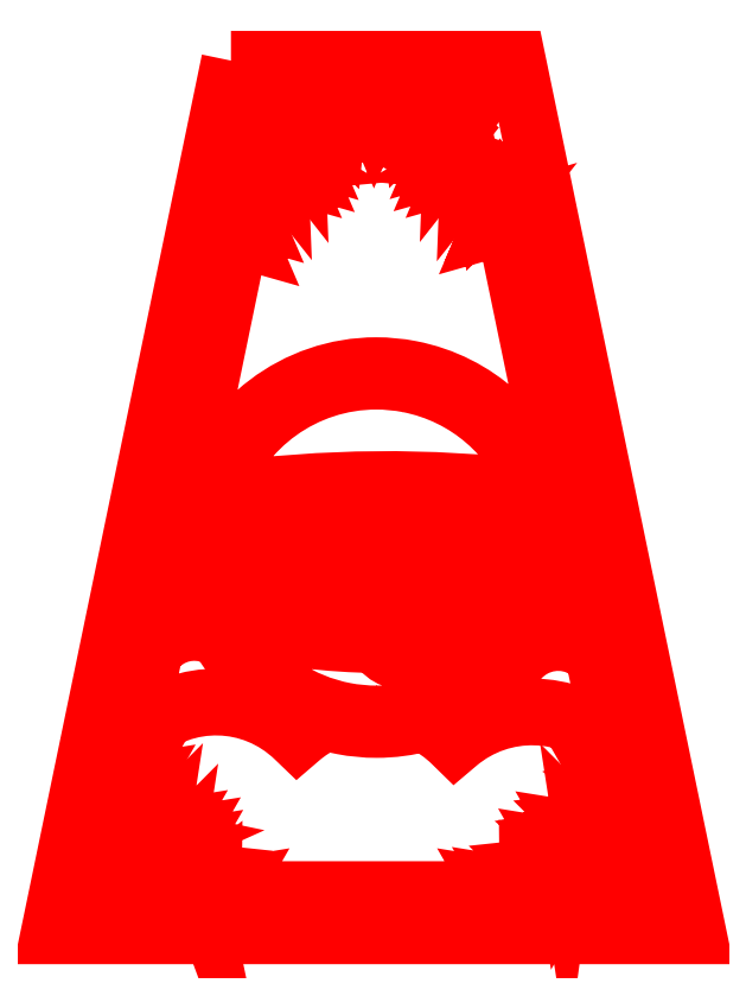
<metadata>
{"format":"dxf","ext":"dxf","renderer":"ezdxf+matplotlib","layout":"modelspace","background":"white","min_lineweight":24,"dpi":150}
</metadata>
<code>
0
SECTION
2
ENTITIES
0
POLYLINE
8
Default
66
     1
10
0
20
0
30
0
0
VERTEX
8
Default
10
0.8105
20
-3.921
30
0
0
VERTEX
8
Default
10
1.032
20
-3.921
30
0
0
VERTEX
8
Default
10
0.9277
20
-3.861
30
0
0
VERTEX
8
Default
10
0.8105
20
-3.921
30
0
0
SEQEND
8
Default
0
POLYLINE
8
Default
66
     1
10
0
20
0
30
0
0
VERTEX
8
Default
10
1.235
20
-3.638
30
0
0
VERTEX
8
Default
10
1.182
20
-3.686
30
0
0
VERTEX
8
Default
10
1.187
20
-3.722
30
0
0
VERTEX
8
Default
10
1.235
20
-3.638
30
0
0
SEQEND
8
Default
0
POLYLINE
8
Default
66
     1
10
0
20
0
30
0
0
VERTEX
8
Default
10
2.457
20
-1.701
30
0
0
VERTEX
8
Default
10
2.372
20
-1.744
30
0
0
VERTEX
8
Default
10
2.356
20
-1.893
30
0
0
VERTEX
8
Default
10
2.25
20
-1.786
30
0
0
VERTEX
8
Default
10
2.187
20
-1.8
30
0
0
VERTEX
8
Default
10
2.145
20
-1.911
30
0
0
VERTEX
8
Default
10
2.273
20
-2.084
30
0
0
VERTEX
8
Default
10
2.059
20
-2.075
30
0
0
VERTEX
8
Default
10
2.005
20
-2.15
30
0
0
VERTEX
8
Default
10
2.102
20
-2.368
30
0
0
VERTEX
8
Default
10
2.456
20
-2.423
30
0
0
VERTEX
8
Default
10
2.19
20
-2.663
30
0
0
VERTEX
8
Default
10
2.246
20
-3.017
30
0
0
VERTEX
8
Default
10
1.936
20
-2.838
30
0
0
VERTEX
8
Default
10
1.918
20
-2.847
30
0
0
VERTEX
8
Default
10
1.96
20
-3.236
30
0
0
VERTEX
8
Default
10
2.36
20
-3.438
30
0
0
VERTEX
8
Default
10
1.951
20
-3.622
30
0
0
VERTEX
8
Default
10
1.905
20
-3.921
30
0
0
VERTEX
8
Default
10
2.917
20
-3.921
30
0
0
VERTEX
8
Default
10
2.419
20
-1.517
30
0
0
VERTEX
8
Default
10
2.362
20
-1.565
30
0
0
VERTEX
8
Default
10
2.37
20
-1.614
30
0
0
VERTEX
8
Default
10
2.446
20
-1.649
30
0
0
SEQEND
8
Default
0
POLYLINE
8
Default
66
     1
10
0
20
0
30
0
0
VERTEX
8
Default
10
1.004
20
-3.19
30
0
0
VERTEX
8
Default
10
1.094
20
-3.391
30
0
0
VERTEX
8
Default
10
1.353
20
-3.432
30
0
0
VERTEX
8
Default
10
1.363
20
-3.415
30
0
0
VERTEX
8
Default
10
1.212
20
-3.121
30
0
0
VERTEX
8
Default
10
1.181
20
-3.136
30
0
0
VERTEX
8
Default
10
1.165
20
-3.285
30
0
0
VERTEX
8
Default
10
1.059
20
-3.179
30
0
0
VERTEX
8
Default
10
1.004
20
-3.19
30
0
0
SEQEND
8
Default
0
POLYLINE
8
Default
66
     1
10
0
20
0
30
0
0
VERTEX
8
Default
10
1.219
20
-3.921
30
0
0
VERTEX
8
Default
10
1.753
20
-3.921
30
0
0
VERTEX
8
Default
10
1.582
20
-3.732
30
0
0
VERTEX
8
Default
10
1.199
20
-3.794
30
0
0
VERTEX
8
Default
10
1.219
20
-3.921
30
0
0
SEQEND
8
Default
0
POLYLINE
8
Default
66
     1
10
0
20
0
30
0
0
VERTEX
8
Default
10
1.793
20
-2.911
30
0
0
VERTEX
8
Default
10
1.617
20
-3.001
30
0
0
VERTEX
8
Default
10
1.683
20
-2.69
30
0
0
VERTEX
8
Default
10
1.571
20
-2.746
30
0
0
VERTEX
8
Default
10
1.555
20
-2.896
30
0
0
VERTEX
8
Default
10
1.449
20
-2.789
30
0
0
VERTEX
8
Default
10
1.41
20
-2.797
30
0
0
VERTEX
8
Default
10
1.372
20
-2.837
30
0
0
VERTEX
8
Default
10
1.406
20
-2.984
30
0
0
VERTEX
8
Default
10
1.271
20
-2.919
30
0
0
VERTEX
8
Default
10
1.174
20
-2.977
30
0
0
VERTEX
8
Default
10
1.178
20
-3.007
30
0
0
VERTEX
8
Default
10
1.239
20
-3.034
30
0
0
VERTEX
8
Default
10
1.597
20
-3.109
30
0
0
VERTEX
8
Default
10
1.793
20
-2.911
30
0
0
SEQEND
8
Default
0
POLYLINE
8
Default
66
     1
10
0
20
0
30
0
0
VERTEX
8
Default
10
1.687
20
-2.67
30
0
0
VERTEX
8
Default
10
1.691
20
-2.65
30
0
0
VERTEX
8
Default
10
1.552
20
-2.511
30
0
0
VERTEX
8
Default
10
1.568
20
-2.617
30
0
0
VERTEX
8
Default
10
1.687
20
-2.67
30
0
0
SEQEND
8
Default
0
POLYLINE
8
Default
66
     1
10
0
20
0
30
0
0
VERTEX
8
Default
10
-8.31
20
-2.941
30
0
0
VERTEX
8
Default
10
-8.134
20
-3.031
30
0
0
VERTEX
8
Default
10
-8.208
20
-2.681
30
0
0
VERTEX
8
Default
10
-8.03
20
-2.503
30
0
0
VERTEX
8
Default
10
-8.044
20
-2.59
30
0
0
VERTEX
8
Default
10
-8.181
20
-2.651
30
0
0
VERTEX
8
Default
10
-8.046
20
-2.719
30
0
0
VERTEX
8
Default
10
-8.03
20
-2.869
30
0
0
VERTEX
8
Default
10
-7.924
20
-2.762
30
0
0
VERTEX
8
Default
10
-7.818
20
-2.784
30
0
0
VERTEX
8
Default
10
-7.888
20
-2.815
30
0
0
VERTEX
8
Default
10
-7.754
20
-2.883
30
0
0
VERTEX
8
Default
10
-7.738
20
-3.033
30
0
0
VERTEX
8
Default
10
-7.687
20
-2.981
30
0
0
VERTEX
8
Default
10
-7.695
20
-3.037
30
0
0
VERTEX
8
Default
10
-7.756
20
-3.064
30
0
0
VERTEX
8
Default
10
-8.114
20
-3.139
30
0
0
VERTEX
8
Default
10
-8.31
20
-2.941
30
0
0
SEQEND
8
Default
0
POLYLINE
8
Default
66
     1
10
0
20
0
30
0
0
VERTEX
8
Default
10
-8.522
20
-2.181
30
0
0
VERTEX
8
Default
10
-8.619
20
-2.398
30
0
0
VERTEX
8
Default
10
-8.973
20
-2.454
30
0
0
VERTEX
8
Default
10
-8.707
20
-2.694
30
0
0
VERTEX
8
Default
10
-8.763
20
-3.047
30
0
0
VERTEX
8
Default
10
-8.453
20
-2.868
30
0
0
VERTEX
8
Default
10
-8.435
20
-2.877
30
0
0
VERTEX
8
Default
10
-8.477
20
-3.267
30
0
0
VERTEX
8
Default
10
-8.877
20
-3.469
30
0
0
VERTEX
8
Default
10
-8.468
20
-3.652
30
0
0
VERTEX
8
Default
10
-8.427
20
-3.921
30
0
0
VERTEX
8
Default
10
-9.302
20
-3.921
30
0
0
VERTEX
8
Default
10
-8.833
20
-1.659
30
0
0
VERTEX
8
Default
10
-8.775
20
-1.689
30
0
0
VERTEX
8
Default
10
-8.759
20
-1.838
30
0
0
VERTEX
8
Default
10
-8.717
20
-1.796
30
0
0
VERTEX
8
Default
10
-8.662
20
-1.942
30
0
0
VERTEX
8
Default
10
-8.79
20
-2.114
30
0
0
VERTEX
8
Default
10
-8.576
20
-2.105
30
0
0
VERTEX
8
Default
10
-8.522
20
-2.181
30
0
0
SEQEND
8
Default
0
POLYLINE
8
Default
66
     1
10
0
20
0
30
0
0
VERTEX
8
Default
10
-7.718
20
-3.921
30
0
0
VERTEX
8
Default
10
-8.243
20
-3.921
30
0
0
VERTEX
8
Default
10
-8.099
20
-3.762
30
0
0
VERTEX
8
Default
10
-7.703
20
-3.826
30
0
0
VERTEX
8
Default
10
-7.718
20
-3.921
30
0
0
SEQEND
8
Default
0
POLYLINE
8
Default
66
     1
10
0
20
0
30
0
0
VERTEX
8
Default
10
-7.729
20
-3.151
30
0
0
VERTEX
8
Default
10
-7.698
20
-3.166
30
0
0
VERTEX
8
Default
10
-7.682
20
-3.316
30
0
0
VERTEX
8
Default
10
-7.576
20
-3.209
30
0
0
VERTEX
8
Default
10
-7.488
20
-3.228
30
0
0
VERTEX
8
Default
10
-7.611
20
-3.503
30
0
0
VERTEX
8
Default
10
-7.827
20
-3.537
30
0
0
VERTEX
8
Default
10
-7.88
20
-3.446
30
0
0
VERTEX
8
Default
10
-7.729
20
-3.151
30
0
0
SEQEND
8
Default
0
POLYLINE
8
Default
66
     1
10
0
20
0
30
0
0
VERTEX
8
Default
10
-7.171
20
-3.921
30
0
0
VERTEX
8
Default
10
-7.173
20
-3.921
30
0
0
VERTEX
8
Default
10
-7.17
20
-3.929
30
0
0
VERTEX
8
Default
10
-7.171
20
-3.921
30
0
0
SEQEND
8
Default
0
POLYLINE
8
Default
66
     1
10
0
20
0
30
0
0
VERTEX
8
Default
10
-5.673
20
12.73
30
0
0
VERTEX
8
Default
10
-5.344
20
12.85
30
0
0
VERTEX
8
Default
10
-5.457
20
12.51
30
0
0
VERTEX
8
Default
10
-5.445
20
12.49
30
0
0
VERTEX
8
Default
10
-5.33
20
12.54
30
0
0
VERTEX
8
Default
10
-5.297
20
12.68
30
0
0
VERTEX
8
Default
10
-5.204
20
12.56
30
0
0
VERTEX
8
Default
10
-5.102
20
12.57
30
0
0
VERTEX
8
Default
10
-5.182
20
12.62
30
0
0
VERTEX
8
Default
10
-5.041
20
12.67
30
0
0
VERTEX
8
Default
10
-5.008
20
12.82
30
0
0
VERTEX
8
Default
10
-4.963
20
12.76
30
0
0
VERTEX
8
Default
10
-4.965
20
12.82
30
0
0
VERTEX
8
Default
10
-5.022
20
12.85
30
0
0
VERTEX
8
Default
10
-5.369
20
12.97
30
0
0
VERTEX
8
Default
10
-5.673
20
12.73
30
0
0
SEQEND
8
Default
0
POLYLINE
8
Default
66
     1
10
0
20
0
30
0
0
VERTEX
8
Default
10
-2.086
20
13.87
30
0
0
VERTEX
8
Default
10
-2.087
20
13.87
30
0
0
VERTEX
8
Default
10
-2.087
20
13.87
30
0
0
VERTEX
8
Default
10
-2.086
20
13.87
30
0
0
SEQEND
8
Default
0
POLYLINE
8
Default
66
     1
10
0
20
0
30
0
0
VERTEX
8
Default
10
-5.483
20
13.87
30
0
0
VERTEX
8
Default
10
-5.283
20
13.59
30
0
0
VERTEX
8
Default
10
-4.882
20
13.6
30
0
0
VERTEX
8
Default
10
-4.894
20
13.87
30
0
0
VERTEX
8
Default
10
-5.618
20
13.87
30
0
0
VERTEX
8
Default
10
-5.692
20
13.51
30
0
0
VERTEX
8
Default
10
-5.663
20
13.52
30
0
0
VERTEX
8
Default
10
-5.567
20
13.87
30
0
0
SEQEND
8
Default
0
POLYLINE
8
Default
66
     1
10
0
20
0
30
0
0
VERTEX
8
Default
10
-4.985
20
12.94
30
0
0
VERTEX
8
Default
10
-4.953
20
12.95
30
0
0
VERTEX
8
Default
10
-4.92
20
13.09
30
0
0
VERTEX
8
Default
10
-4.827
20
12.98
30
0
0
VERTEX
8
Default
10
-4.737
20
12.98
30
0
0
VERTEX
8
Default
10
-4.828
20
13.27
30
0
0
VERTEX
8
Default
10
-5.039
20
13.33
30
0
0
VERTEX
8
Default
10
-5.102
20
13.25
30
0
0
VERTEX
8
Default
10
-4.985
20
12.94
30
0
0
SEQEND
8
Default
0
POLYLINE
8
Default
66
     1
10
0
20
0
30
0
0
VERTEX
8
Default
10
-5.763
20
13.17
30
0
0
VERTEX
8
Default
10
-5.831
20
12.84
30
0
0
VERTEX
8
Default
10
-5.718
20
12.75
30
0
0
VERTEX
8
Default
10
-5.716
20
13.14
30
0
0
VERTEX
8
Default
10
-5.763
20
13.17
30
0
0
SEQEND
8
Default
0
POLYLINE
8
Default
66
     1
10
0
20
0
30
0
0
VERTEX
8
Default
10
-5.945
20
12.29
30
0
0
VERTEX
8
Default
10
-6.004
20
12
30
0
0
VERTEX
8
Default
10
-5.947
20
11.99
30
0
0
VERTEX
8
Default
10
-5.845
20
12.11
30
0
0
VERTEX
8
Default
10
-5.898
20
12.28
30
0
0
VERTEX
8
Default
10
-5.945
20
12.29
30
0
0
SEQEND
8
Default
0
POLYLINE
8
Default
66
     1
10
0
20
0
30
0
0
VERTEX
8
Default
10
-5.406
20
12.45
30
0
0
VERTEX
8
Default
10
-5.34
20
12.36
30
0
0
VERTEX
8
Default
10
-5.342
20
12.41
30
0
0
VERTEX
8
Default
10
-5.406
20
12.45
30
0
0
SEQEND
8
Default
0
POLYLINE
8
Default
66
     1
10
0
20
0
30
0
0
VERTEX
8
Default
10
-1.375
20
12.96
30
0
0
VERTEX
8
Default
10
-1.407
20
12.97
30
0
0
VERTEX
8
Default
10
-1.44
20
13.12
30
0
0
VERTEX
8
Default
10
-1.533
20
13
30
0
0
VERTEX
8
Default
10
-1.623
20
13.01
30
0
0
VERTEX
8
Default
10
-1.533
20
13.29
30
0
0
VERTEX
8
Default
10
-1.321
20
13.35
30
0
0
VERTEX
8
Default
10
-1.259
20
13.27
30
0
0
VERTEX
8
Default
10
-1.375
20
12.96
30
0
0
SEQEND
8
Default
0
POLYLINE
8
Default
66
     1
10
0
20
0
30
0
0
VERTEX
8
Default
10
-3.173
20
13.85
30
0
0
VERTEX
8
Default
10
-3.229
20
13.77
30
0
0
VERTEX
8
Default
10
-3.185
20
13.66
30
0
0
VERTEX
8
Default
10
-3.131
20
13.79
30
0
0
VERTEX
8
Default
10
-3.173
20
13.85
30
0
0
SEQEND
8
Default
0
POLYLINE
8
Default
66
     1
10
0
20
0
30
0
0
VERTEX
8
Default
10
-3.418
20
13.87
30
0
0
VERTEX
8
Default
10
-3.642
20
13.87
30
0
0
VERTEX
8
Default
10
-3.634
20
13.85
30
0
0
VERTEX
8
Default
10
-3.493
20
13.82
30
0
0
VERTEX
8
Default
10
-3.422
20
13.85
30
0
0
VERTEX
8
Default
10
-3.418
20
13.87
30
0
0
SEQEND
8
Default
0
POLYLINE
8
Default
66
     1
10
0
20
0
30
0
0
VERTEX
8
Default
10
-2.837
20
13.79
30
0
0
VERTEX
8
Default
10
-2.798
20
13.82
30
0
0
VERTEX
8
Default
10
-2.93
20
13.87
30
0
0
VERTEX
8
Default
10
-2.737
20
13.87
30
0
0
VERTEX
8
Default
10
-2.744
20
13.83
30
0
0
VERTEX
8
Default
10
-2.837
20
13.79
30
0
0
SEQEND
8
Default
0
POLYLINE
8
Default
66
     1
10
0
20
0
30
0
0
VERTEX
8
Default
10
-1.468
20
13.87
30
0
0
VERTEX
8
Default
10
-0.8916
20
13.87
30
0
0
VERTEX
8
Default
10
-1.077
20
13.61
30
0
0
VERTEX
8
Default
10
-1.478
20
13.62
30
0
0
VERTEX
8
Default
10
-1.468
20
13.87
30
0
0
SEQEND
8
Default
0
POLYLINE
8
Default
66
     1
10
0
20
0
30
0
0
VERTEX
8
Default
10
-1.977
20
13.87
30
0
0
VERTEX
8
Default
10
-1.583
20
13.87
30
0
0
VERTEX
8
Default
10
-1.752
20
13.74
30
0
0
VERTEX
8
Default
10
-1.996
20
13.83
30
0
0
VERTEX
8
Default
10
-1.977
20
13.87
30
0
0
SEQEND
8
Default
0
POLYLINE
8
Default
66
     1
10
0
20
0
30
0
0
VERTEX
8
Default
10
-0.3129
20
11.35
30
0
0
VERTEX
8
Default
10
-0.2767
20
11.36
30
0
0
VERTEX
8
Default
10
-0.2429
20
11.33
30
0
0
VERTEX
8
Default
10
-0.2237
20
11.24
30
0
0
VERTEX
8
Default
10
-0.2933
20
11.27
30
0
0
VERTEX
8
Default
10
-0.3129
20
11.35
30
0
0
SEQEND
8
Default
0
POLYLINE
8
Default
66
     1
10
0
20
0
30
0
0
VERTEX
8
Default
10
-0.4289
20
12.23
30
0
0
VERTEX
8
Default
10
-0.3848
20
12.02
30
0
0
VERTEX
8
Default
10
-0.4138
20
12.02
30
0
0
VERTEX
8
Default
10
-0.4756
20
12.08
30
0
0
VERTEX
8
Default
10
-0.4289
20
12.23
30
0
0
SEQEND
8
Default
0
POLYLINE
8
Default
66
     1
10
0
20
0
30
0
0
VERTEX
8
Default
10
-0.8824
20
12.5
30
0
0
VERTEX
8
Default
10
-1.012
20
12.33
30
0
0
VERTEX
8
Default
10
-1.009
20
12.42
30
0
0
VERTEX
8
Default
10
-0.8824
20
12.5
30
0
0
SEQEND
8
Default
0
POLYLINE
8
Default
66
     1
10
0
20
0
30
0
0
VERTEX
8
Default
10
-0.7733
20
12.82
30
0
0
VERTEX
8
Default
10
-0.9585
20
12.88
30
0
0
VERTEX
8
Default
10
-0.8447
20
12.54
30
0
0
VERTEX
8
Default
10
-0.873
20
12.51
30
0
0
VERTEX
8
Default
10
-1.022
20
12.56
30
0
0
VERTEX
8
Default
10
-1.058
20
12.73
30
0
0
VERTEX
8
Default
10
-1.161
20
12.6
30
0
0
VERTEX
8
Default
10
-1.243
20
12.6
30
0
0
VERTEX
8
Default
10
-1.178
20
12.64
30
0
0
VERTEX
8
Default
10
-1.319
20
12.69
30
0
0
VERTEX
8
Default
10
-1.352
20
12.84
30
0
0
VERTEX
8
Default
10
-1.397
20
12.78
30
0
0
VERTEX
8
Default
10
-1.395
20
12.84
30
0
0
VERTEX
8
Default
10
-1.338
20
12.87
30
0
0
VERTEX
8
Default
10
-0.9913
20
12.99
30
0
0
VERTEX
8
Default
10
-0.7733
20
12.82
30
0
0
SEQEND
8
Default
0
POLYLINE
8
Default
66
     1
10
0
20
0
30
0
0
VERTEX
8
Default
10
-4.364
20
13.81
30
0
0
VERTEX
8
Default
10
-4.395
20
13.87
30
0
0
VERTEX
8
Default
10
-4.805
20
13.87
30
0
0
VERTEX
8
Default
10
-4.609
20
13.72
30
0
0
VERTEX
8
Default
10
-4.364
20
13.81
30
0
0
SEQEND
8
Default
0
POLYLINE
8
Default
66
     1
10
0
20
0
30
0
0
VERTEX
8
Default
10
-6.421
20
14.85
30
0
0
VERTEX
8
Default
10
-10.51
20
-4.907
30
0
0
VERTEX
8
Default
10
4.127
20
-4.907
30
0
0
VERTEX
8
Default
10
0.03531
20
14.85
30
0
0
VERTEX
8
Default
10
-6.421
20
14.85
30
0
0
SEQEND
8
Default
0
INSERT
8
Default
2
block 2
10
0
20
0
30
0
0
ENDSEC
0
EOF

</code>
